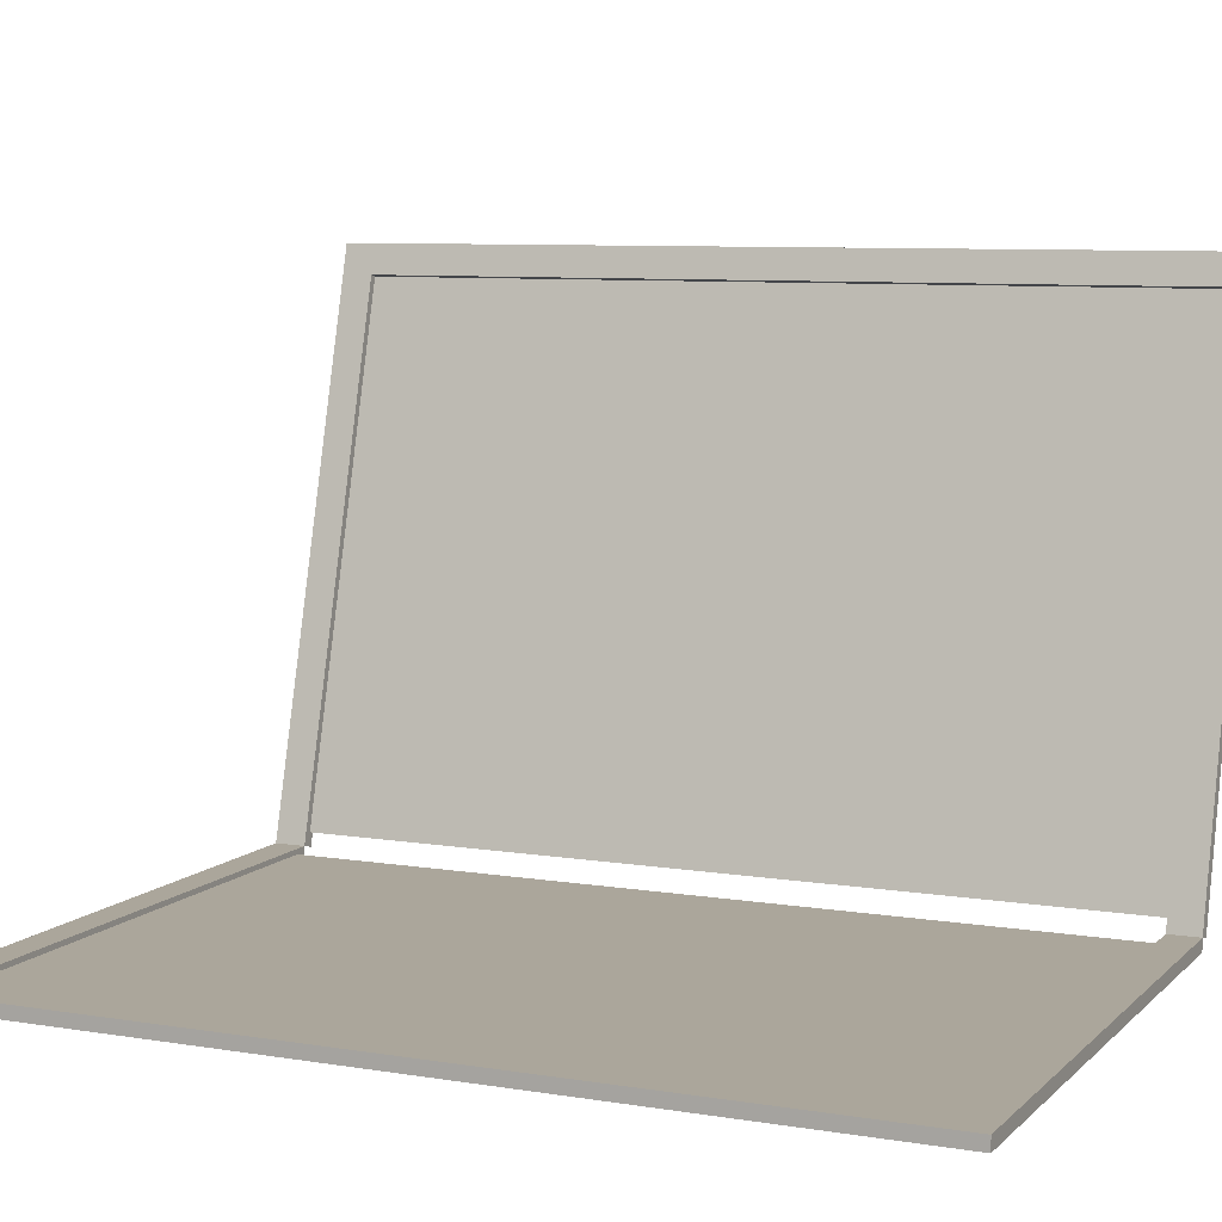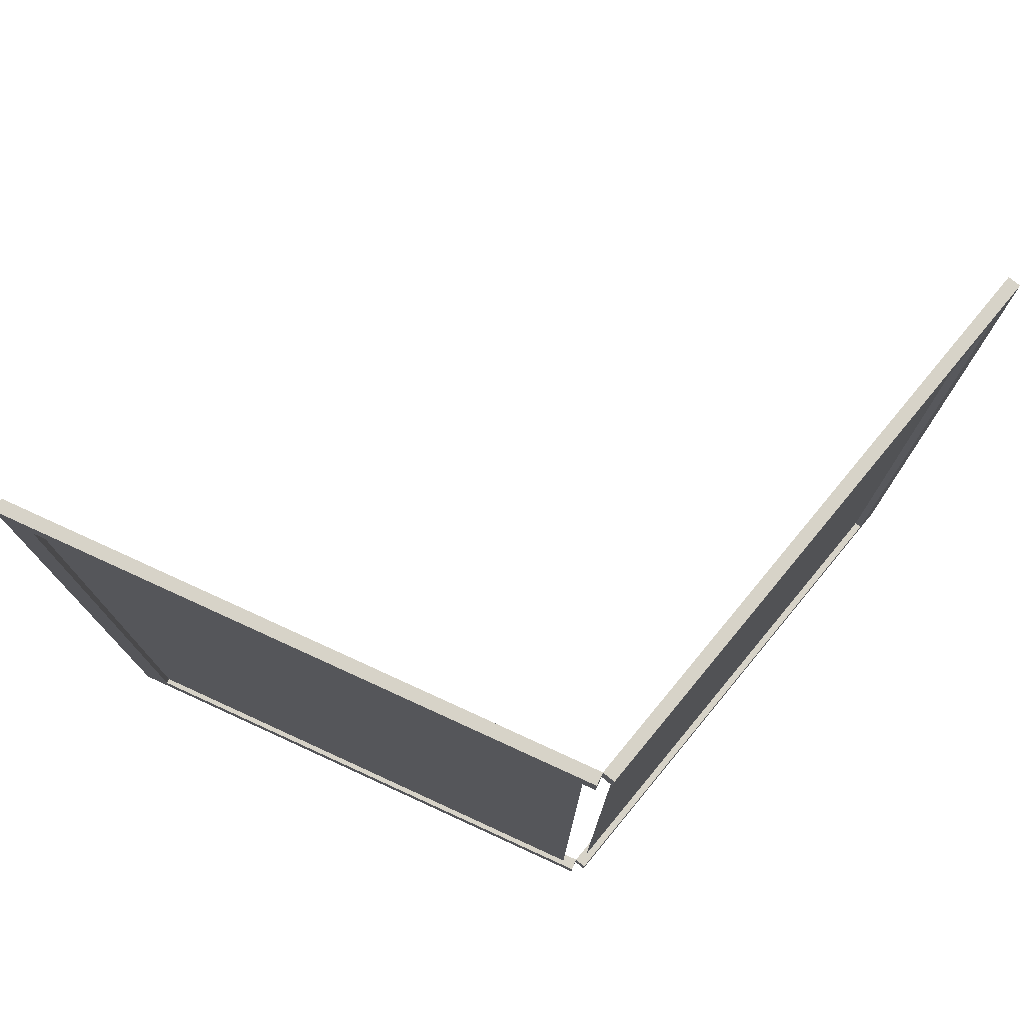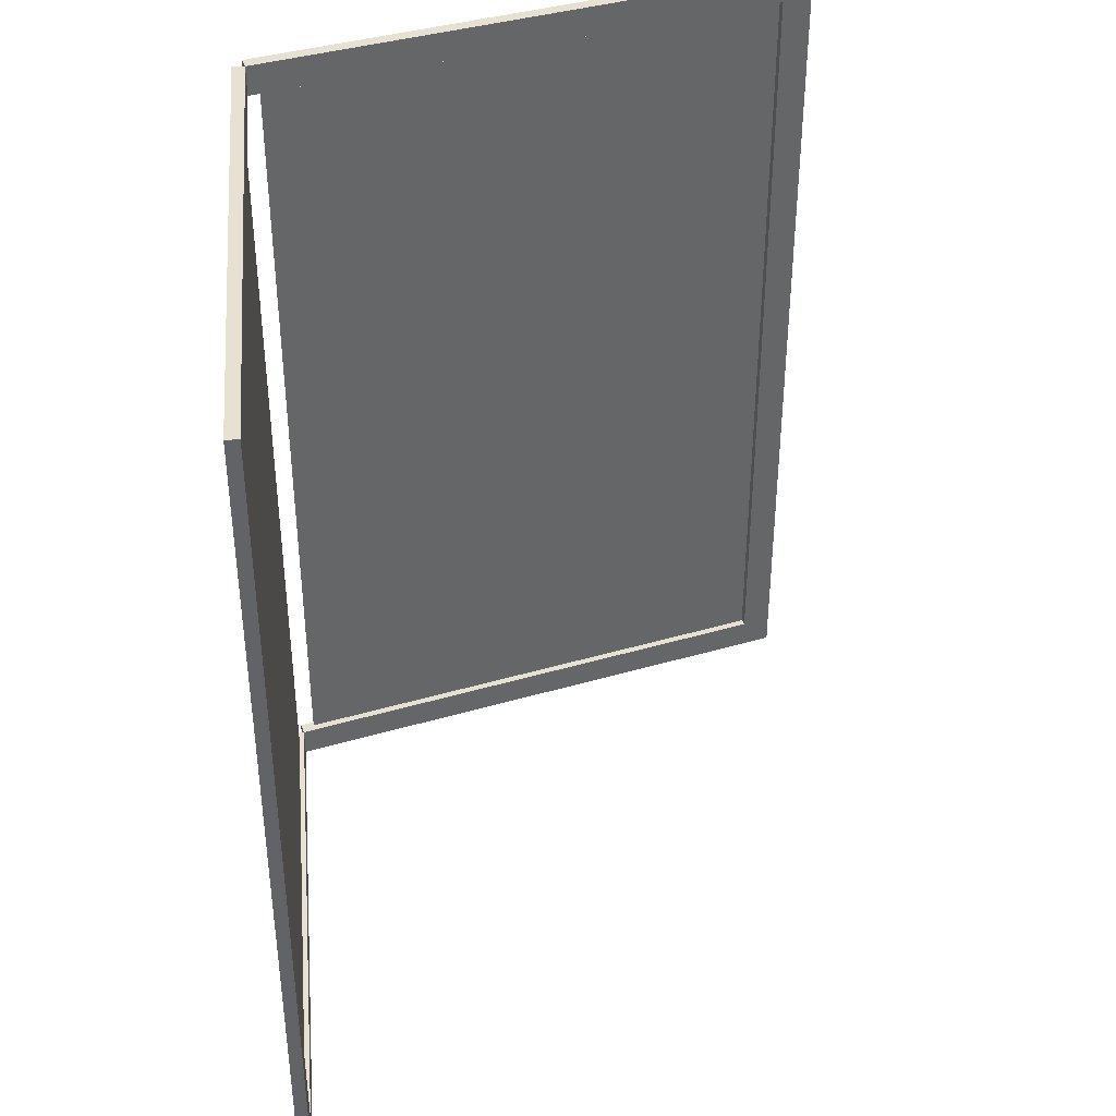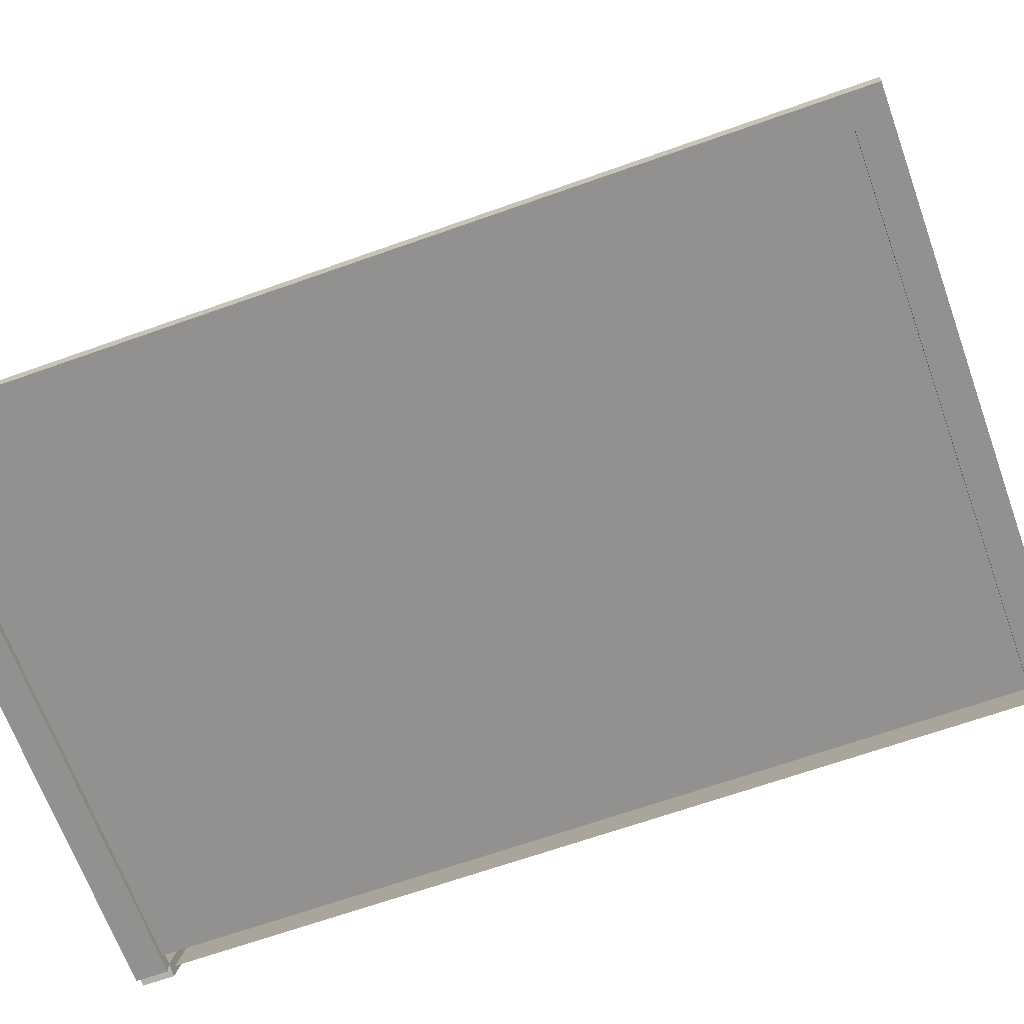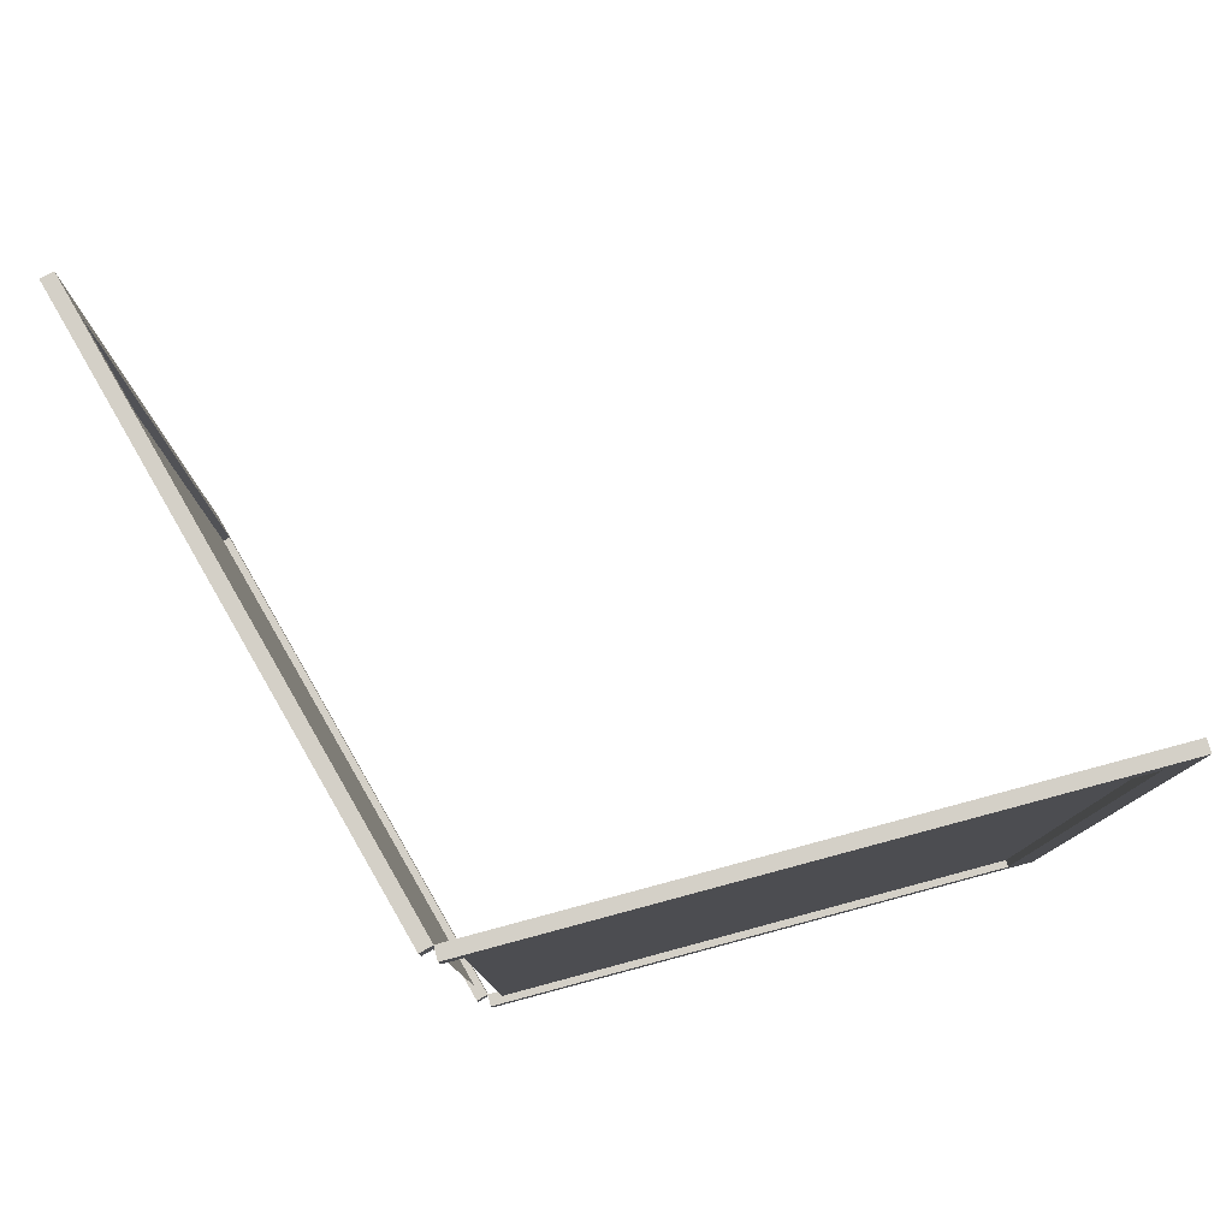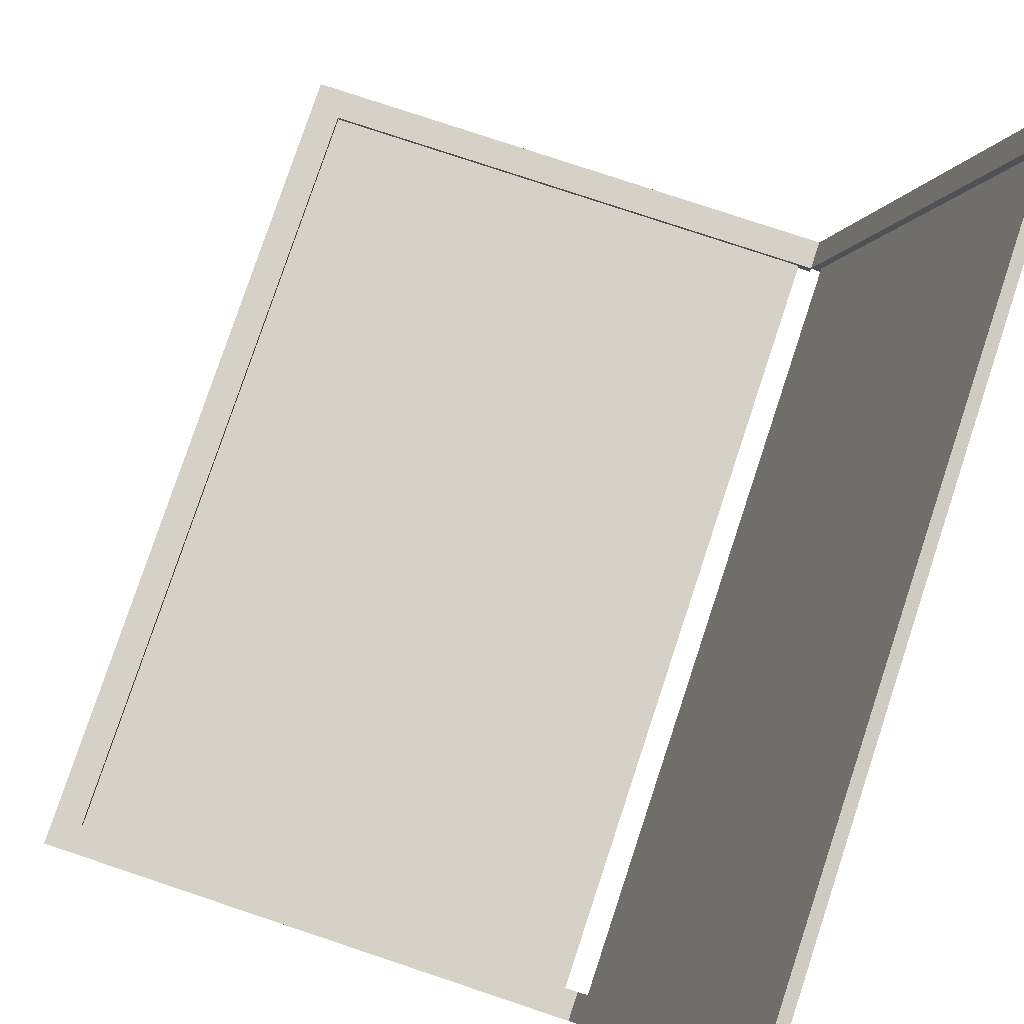
<metadata>
{"format":"obj","ext":"obj","renderer":"f3d","projection":"perspective","resolution":1024,"background":"white","views":[{"elev":8.0,"azim":114.4,"up":"+Y"},{"elev":76.5,"azim":-50.4,"up":"+Z"},{"elev":39.6,"azim":84.9,"up":"+Z"},{"elev":-66.1,"azim":109.7,"up":"+Y"},{"elev":79.9,"azim":-15.0,"up":"+Z"},{"elev":79.2,"azim":-161.6,"up":"+Y"}]}
</metadata>
<code>
v -0.162 -0.2222 0.3431
v -0.162 -0.2124 0.319
v -0.162 -0.2222 0.319
v -0.162 -0.2124 0.3431
v -0.162 -0.2222 0.3191
v -0.162 -0.2124 0.3191
v -0.162 -0.2222 0.343
v -0.162 -0.2124 0.343
v 0.2639 -0.2165 0.319
v 0.264 -0.2165 0.3191
v 0.2639 -0.2222 0.319
v 0.2639 -0.2222 0.3191
v 0.2879 -0.2222 0.3431
v 0.2879 -0.2222 0.343
v 0.2879 -0.2124 0.3431
v 0.2879 -0.2124 0.343
v 0.2639 -0.2124 0.319
v 0.2639 -0.2124 0.3191
v 0.2639 -0.2124 -0.319
v 0.2639 -0.2124 -0.3191
v 0.2639 -0.2165 -0.319
v 0.264 -0.2165 -0.3191
v 0.2879 -0.2222 -0.3431
v 0.2879 -0.2222 -0.343
v 0.2639 -0.2222 -0.319
v 0.2639 -0.2222 -0.3191
v 0.2879 -0.2124 -0.3431
v 0.2879 -0.2124 -0.343
v -0.162 -0.2222 -0.319
v -0.162 -0.2222 -0.3191
v -0.162 -0.2124 -0.3431
v -0.162 -0.2124 -0.343
v -0.162 -0.2124 -0.319
v -0.162 -0.2124 -0.3191
v -0.162 -0.2222 -0.3431
v -0.162 -0.2222 -0.343
v -0.1515 -0.2165 0.3191
v -0.1515 -0.2165 0.3191
v -0.1515 -0.2165 -0.3191
v -0.1515 -0.2165 -0.3191
v -0.1702 -0.2037 -0.3191
v -0.2777 0.1976 0.3191
v -0.1702 -0.2037 0.3191
v -0.2777 0.1976 -0.3191
v -0.1703 -0.2037 0.3191
v -0.2778 0.1975 0.3191
v -0.1703 -0.2037 -0.3191
v -0.2778 0.1975 -0.3191
v -0.162 -0.2124 0.3431
v -0.1715 -0.215 0.319
v -0.162 -0.2124 0.319
v -0.1715 -0.2149 0.3431
v -0.162 -0.2124 0.3191
v -0.1714 -0.2149 0.3191
v -0.162 -0.2124 0.343
v -0.1715 -0.2149 0.343
v -0.2777 0.1975 0.319
v -0.2777 0.1976 0.3191
v -0.2784 0.2222 0.3431
v -0.2785 0.2222 0.343
v -0.2879 0.2197 0.3431
v -0.2879 0.2197 0.343
v -0.2817 0.1965 0.319
v -0.2817 0.1965 0.3191
v -0.2722 0.199 0.319
v -0.2723 0.199 0.3191
v -0.2817 0.1965 -0.319
v -0.2817 0.1965 -0.3191
v -0.2777 0.1975 -0.319
v -0.2777 0.1976 -0.3191
v -0.2784 0.2222 -0.3431
v -0.2785 0.2222 -0.343
v -0.2722 0.199 -0.319
v -0.2723 0.199 -0.3191
v -0.2879 0.2197 -0.3431
v -0.2879 0.2197 -0.343
v -0.1715 -0.215 -0.319
v -0.1714 -0.2149 -0.3191
v -0.162 -0.2124 -0.319
v -0.162 -0.2124 -0.3191
v -0.1715 -0.2149 -0.3431
v -0.1715 -0.2149 -0.343
v -0.162 -0.2124 -0.3431
v -0.162 -0.2124 -0.343
g mesh1-geometry-0
f 1 2 3
f 2 1 4
f 5 6 7
f 8 7 6
f 2 9 3
f 5 10 6
f 11 1 3
f 5 7 12
f 13 4 1
f 7 8 14
f 15 2 4
f 8 6 16
f 9 2 17
f 18 6 10
f 3 9 11
f 12 10 5
f 1 11 13
f 14 12 7
f 4 13 15
f 16 14 8
f 2 15 17
f 18 16 6
f 19 9 17
f 18 10 20
f 21 11 9
f 10 12 22
f 13 11 23
f 24 12 14
f 23 15 13
f 14 16 24
f 17 15 19
f 20 16 18
f 9 19 21
f 22 20 10
f 11 21 25
f 26 22 12
f 25 23 11
f 12 24 26
f 15 23 27
f 28 24 16
f 27 19 15
f 16 20 28
f 19 29 21
f 22 30 20
f 21 29 25
f 26 30 22
f 29 23 25
f 26 24 30
f 23 31 27
f 28 32 24
f 31 19 27
f 28 20 32
f 29 19 33
f 34 20 30
f 23 29 35
f 36 30 24
f 31 23 35
f 36 24 32
f 19 31 33
f 34 32 20
f 33 35 29
f 30 36 34
f 35 33 31
f 32 34 36
g mesh1-geometry-1
f 37 21 9
f 10 22 38
f 21 37 39
f 40 38 22
g mesh3-geometry-0
f 41 42 43
f 42 41 44
f 45 46 47
f 48 47 46
g mesh4-geometry-0
f 49 50 51
f 50 49 52
f 53 54 55
f 56 55 54
f 50 57 51
f 53 58 54
f 51 59 49
f 55 60 53
f 59 52 49
f 55 56 60
f 61 50 52
f 56 54 62
f 57 50 63
f 64 54 58
f 51 57 65
f 66 58 53
f 59 51 65
f 66 53 60
f 52 59 61
f 62 60 56
f 50 61 63
f 64 62 54
f 67 57 63
f 64 58 68
f 69 65 57
f 58 66 70
f 65 71 59
f 60 72 66
f 71 61 59
f 60 62 72
f 63 61 67
f 68 62 64
f 57 67 69
f 70 68 58
f 65 69 73
f 74 70 66
f 73 71 65
f 66 72 74
f 61 71 75
f 76 72 62
f 75 67 61
f 62 68 76
f 77 69 67
f 68 70 78
f 69 79 73
f 74 80 70
f 79 71 73
f 74 72 80
f 71 81 75
f 76 82 72
f 75 77 67
f 68 78 76
f 69 77 79
f 80 78 70
f 71 79 83
f 84 80 72
f 81 71 83
f 84 72 82
f 77 75 81
f 82 76 78
f 77 83 79
f 80 84 78
f 83 77 81
f 82 78 84

</code>
